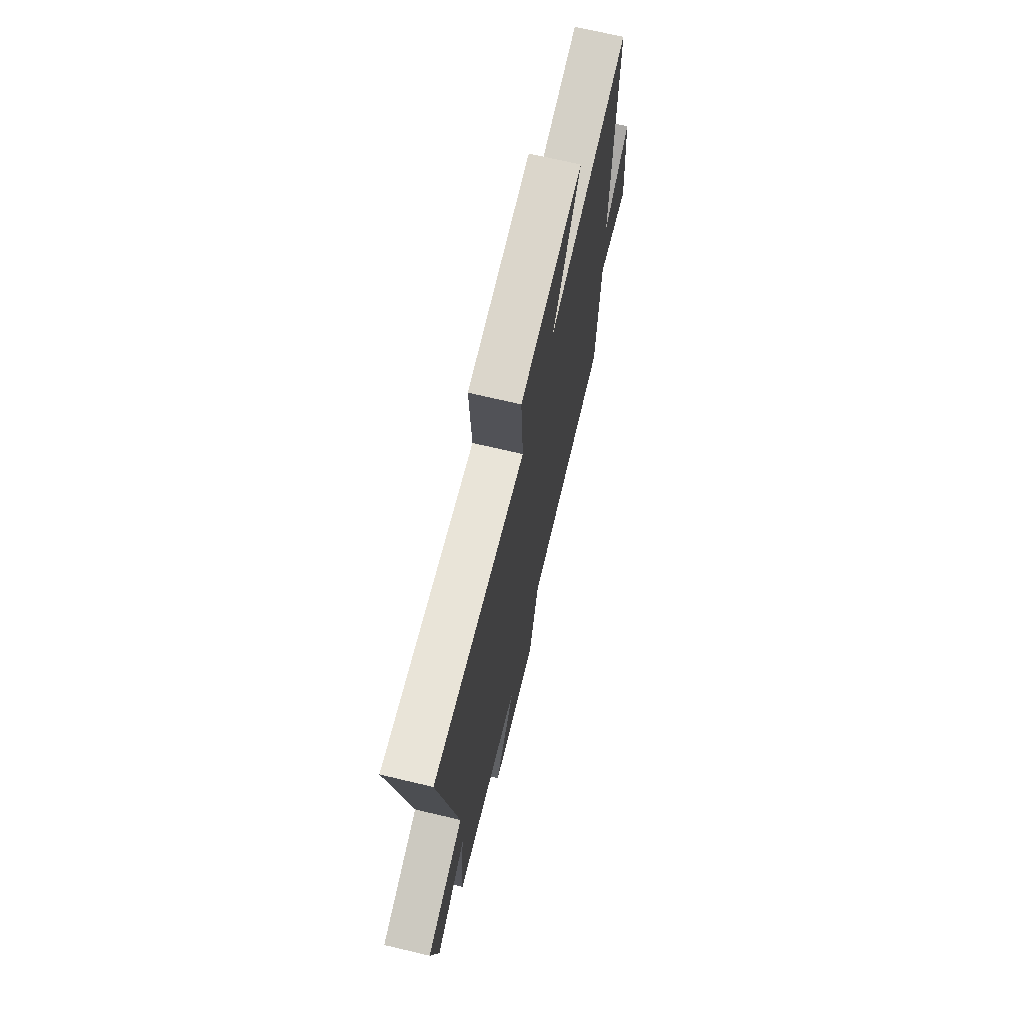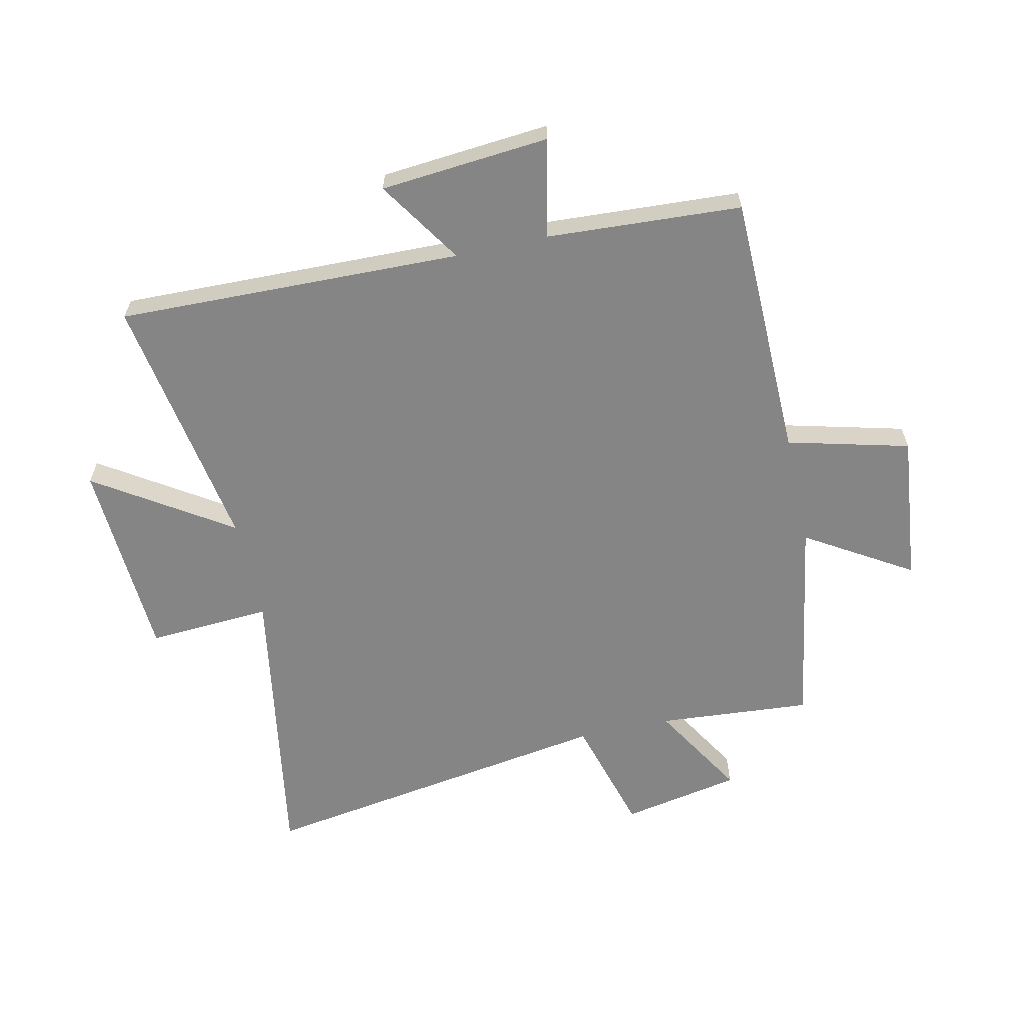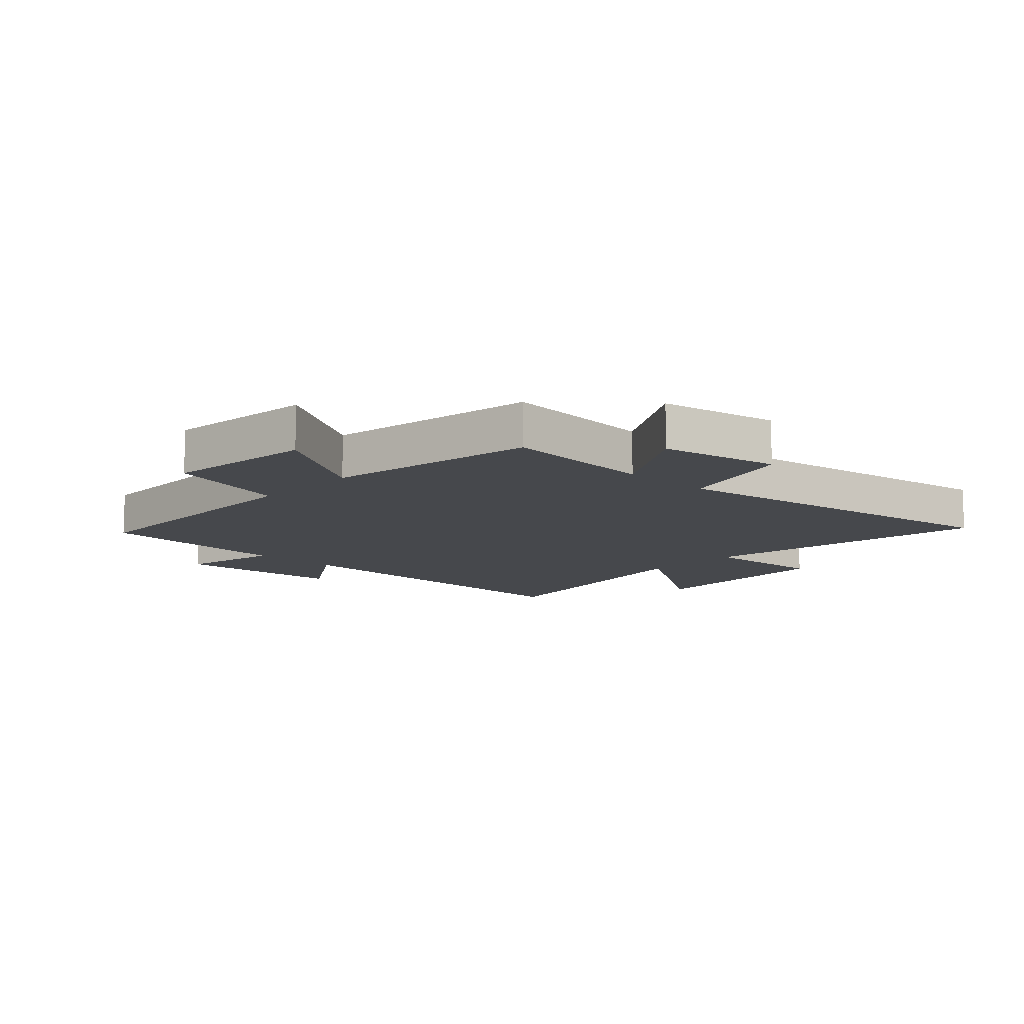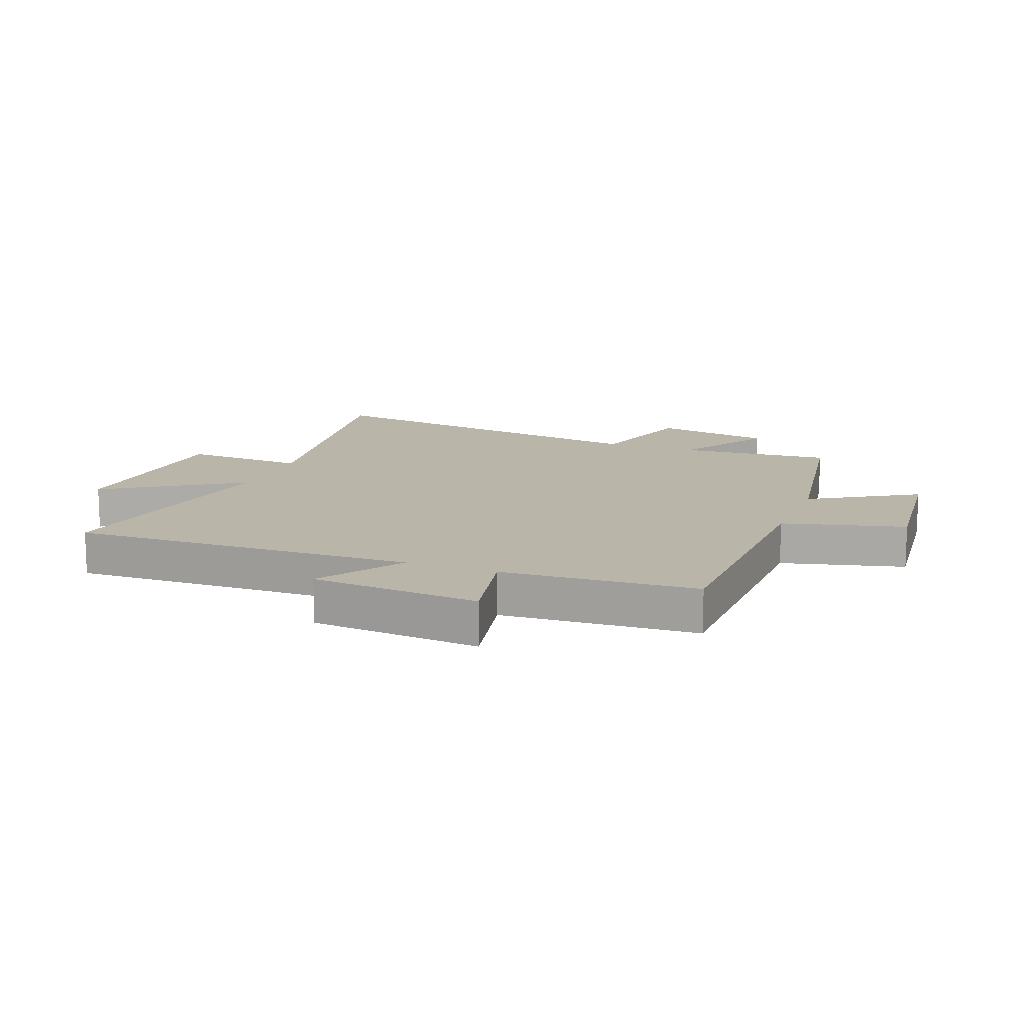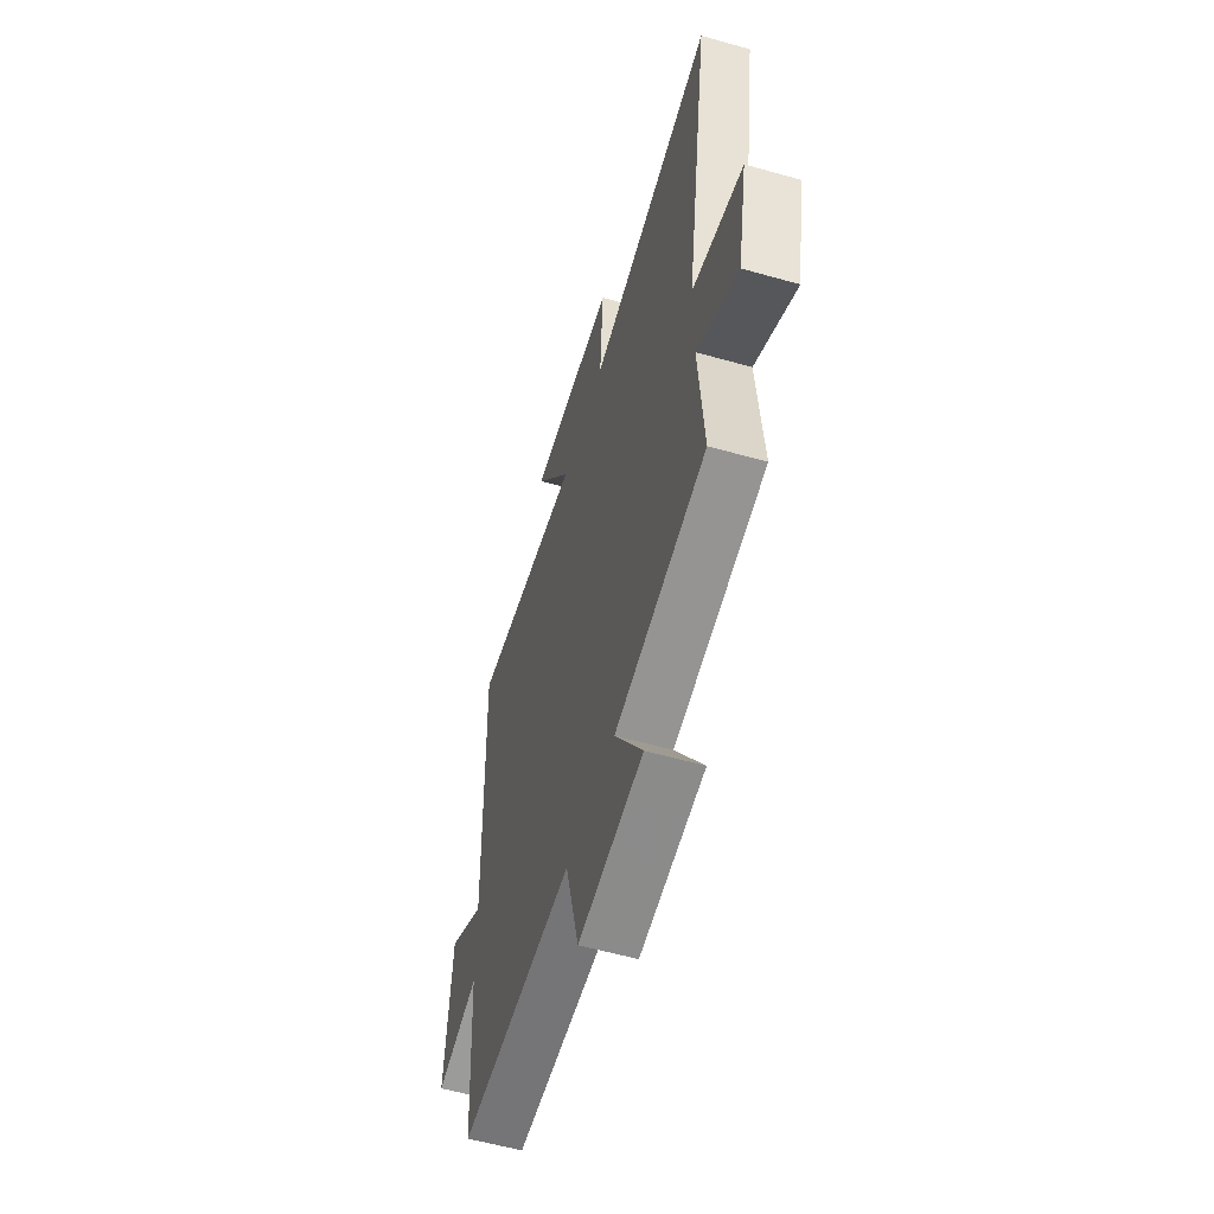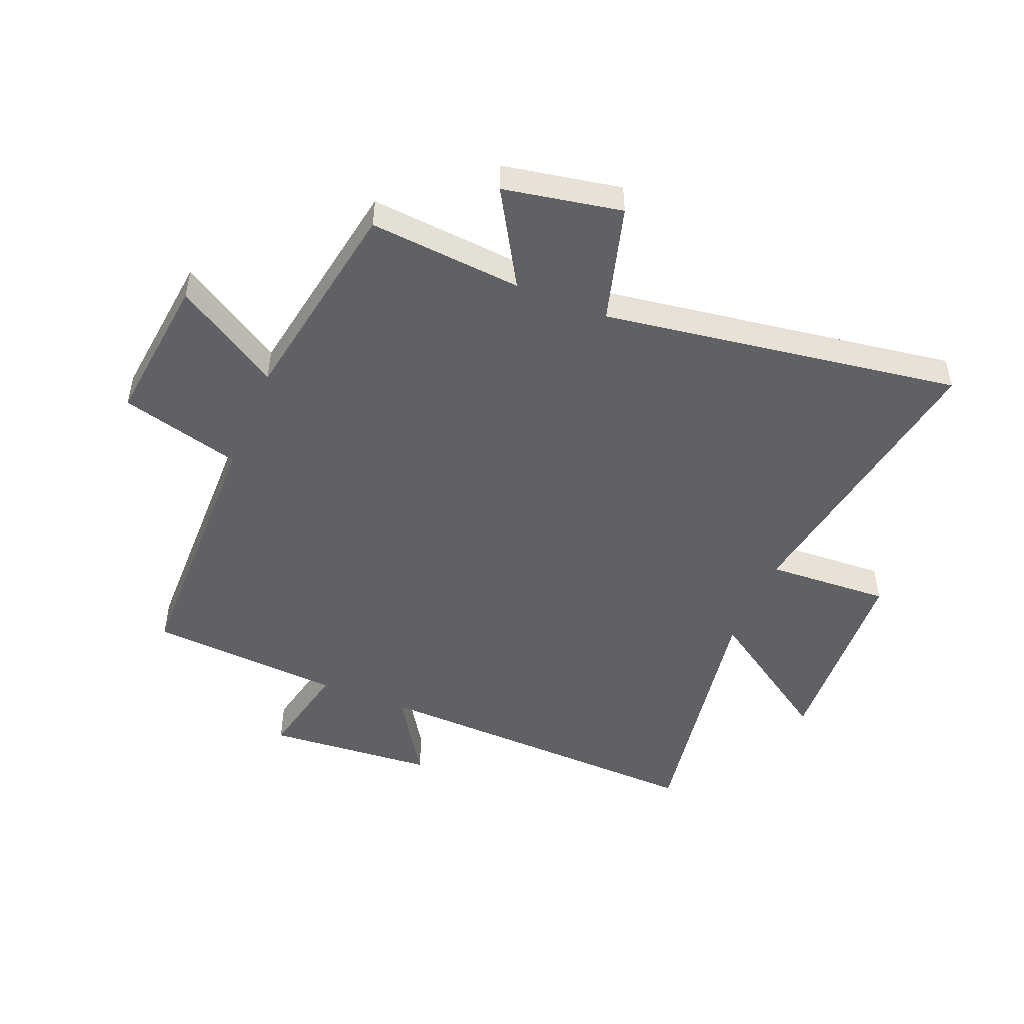
<metadata>
{"format":"obj","ext":"obj","renderer":"f3d","projection":"perspective","resolution":1024,"background":"white","views":[{"elev":70.5,"azim":-76.7,"up":"+Z"},{"elev":-61.9,"azim":102.6,"up":"+Y"},{"elev":-11.2,"azim":-133.1,"up":"+Y"},{"elev":13.5,"azim":111.2,"up":"+Y"},{"elev":-57.5,"azim":-106.4,"up":"+Z"},{"elev":-49.3,"azim":-112.4,"up":"+Y"}]}
</metadata>
<code>
v -0.521 0.07 -0.439
v -0.5 0.07 -0.18
v -0.661 0.07 -0.276
v -0.699 0.07 -0.076
v -0.5 0.07 -0.02
v -0.593 0.07 0.584
v -0.101 0.07 0.5
v -0.113 0.07 0.708
v 0.227 0.07 0.726
v 0.079 0.07 0.5
v 0.516 0.07 0.571
v 0.5 0.07 -0.009
v 0.642 0.07 0.083
v 0.666 0.07 -0.201
v 0.5 0.07 -0.165
v 0.48 0.07 -0.493
v 0.031 0.07 -0.5
v -0.022 0.07 -0.705
v -0.274 0.07 -0.677
v -0.165 0.07 -0.5
v -0.521 0 -0.439
v -0.5 0 -0.18
v -0.661 0 -0.276
v -0.699 0 -0.076
v -0.5 0 -0.02
v -0.593 0 0.584
v -0.101 0 0.5
v -0.113 0 0.708
v 0.227 0 0.726
v 0.079 0 0.5
v 0.516 0 0.571
v 0.5 0 -0.009
v 0.642 0 0.083
v 0.666 0 -0.201
v 0.5 0 -0.165
v 0.48 0 -0.493
v 0.031 0 -0.5
v -0.022 0 -0.705
v -0.274 0 -0.677
v -0.165 0 -0.5
f 17 18 19 20
f 20 1 2
f 17 20 2
f 16 17 2
f 15 16 2
f 12 13 14 15
f 12 15 2
f 10 11 12 2
f 7 8 9 10
f 7 10 2 3
f 5 6 7
f 5 7 3
f 3 4 5
f 40 39 38 37
f 22 21 40
f 22 40 37
f 22 37 36
f 22 36 35
f 35 34 33 32
f 22 35 32
f 22 32 31 30
f 30 29 28 27
f 23 22 30 27
f 27 26 25
f 23 27 25
f 25 24 23
f 1 21 22 2
f 2 22 23 3
f 3 23 24 4
f 4 24 25 5
f 5 25 26 6
f 6 26 27 7
f 7 27 28 8
f 8 28 29 9
f 9 29 30 10
f 10 30 31 11
f 11 31 32 12
f 12 32 33 13
f 13 33 34 14
f 14 34 35 15
f 15 35 36 16
f 16 36 37 17
f 17 37 38 18
f 18 38 39 19
f 19 39 40 20
f 20 40 21 1

</code>
